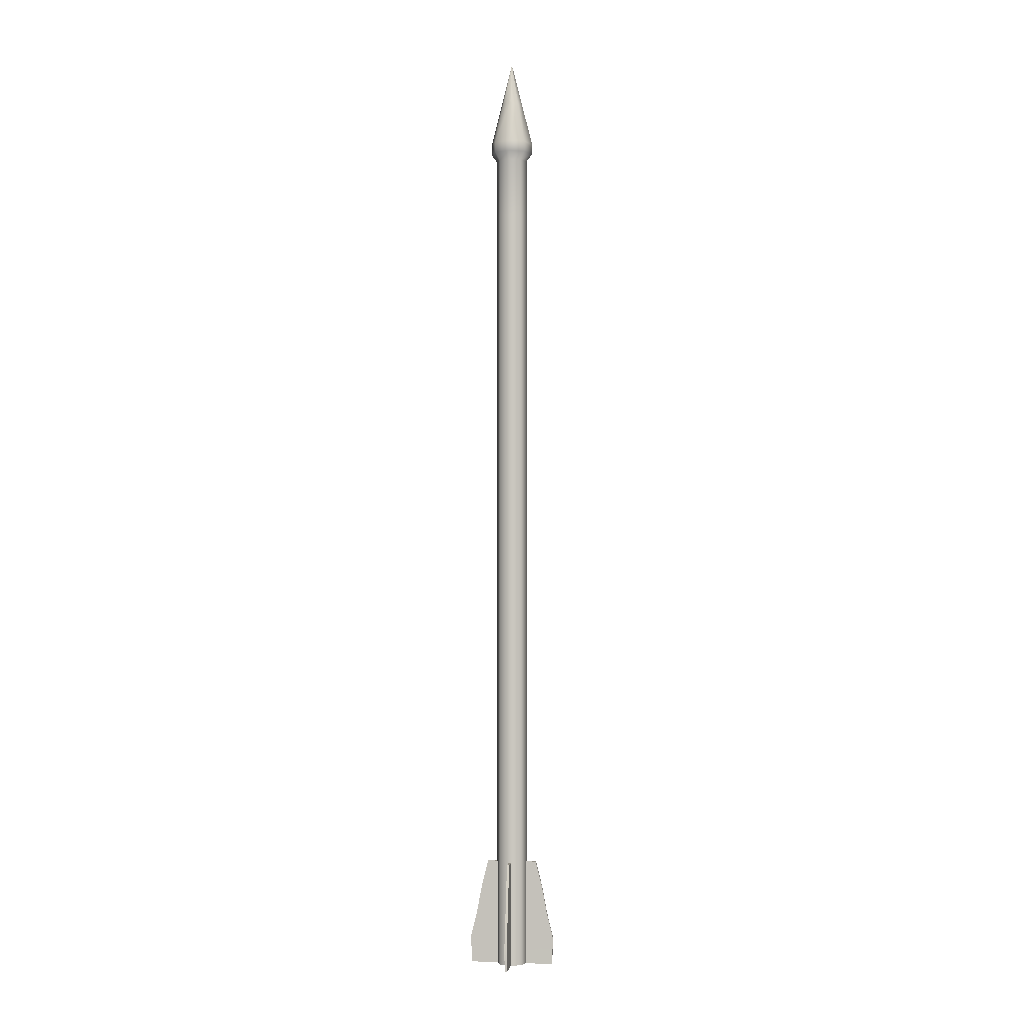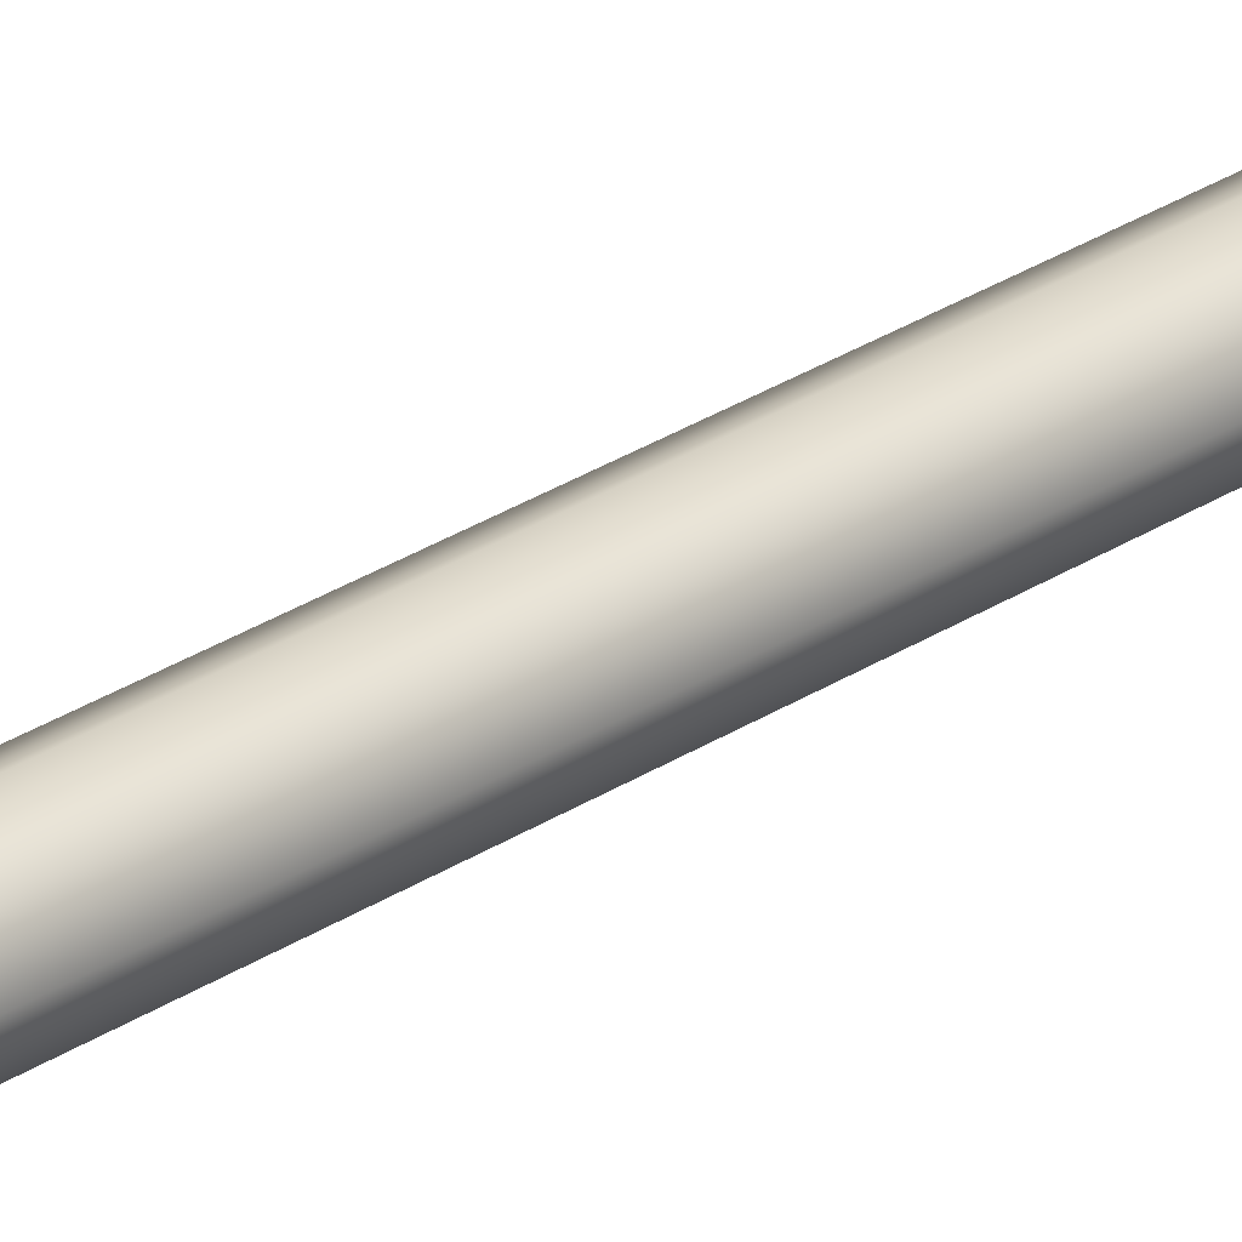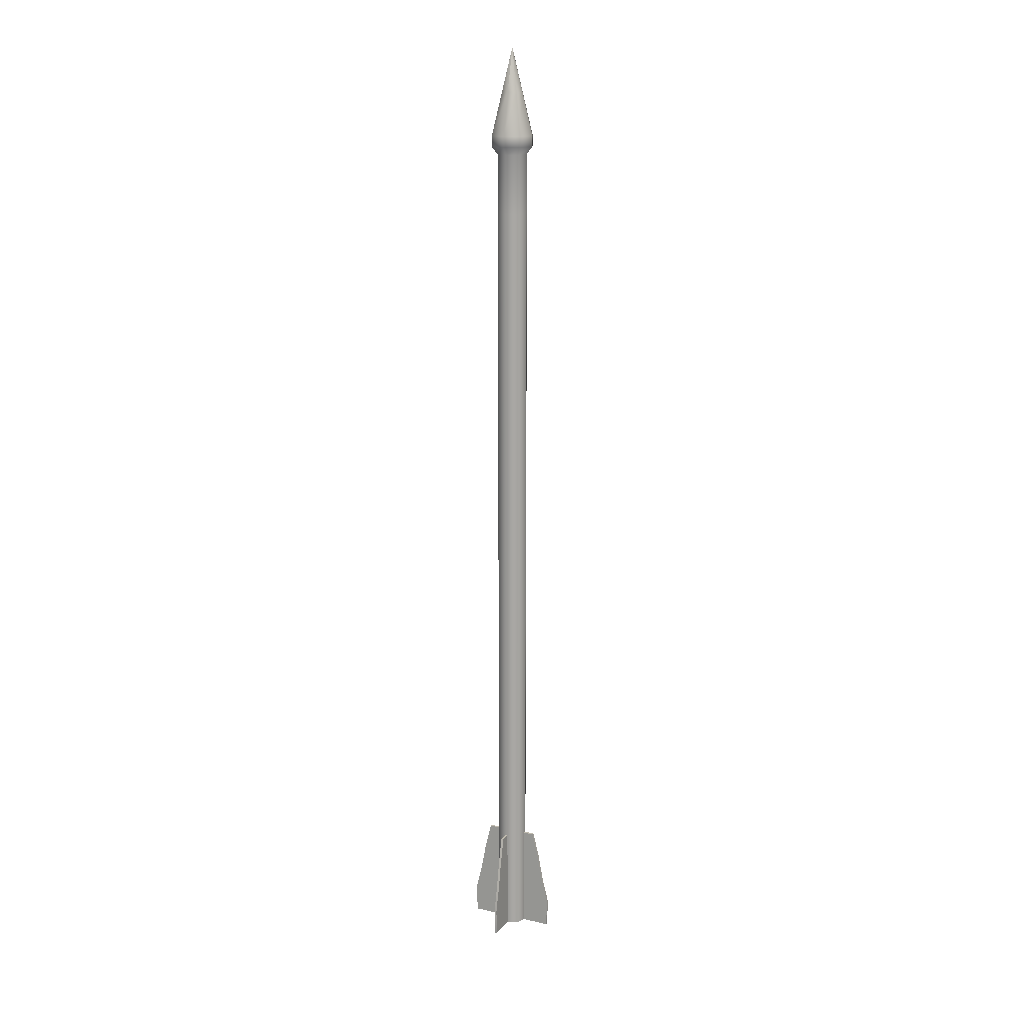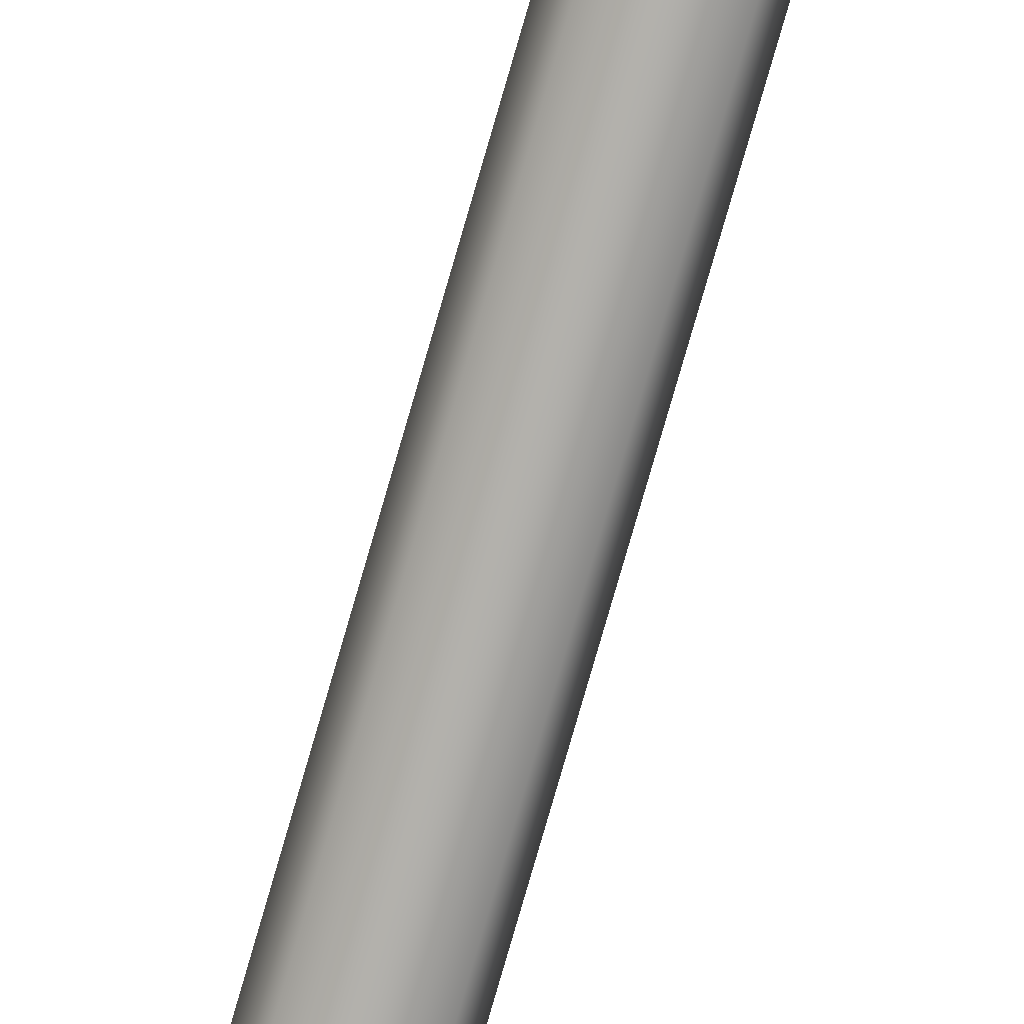
<metadata>
{"format":"obj","ext":"obj","renderer":"f3d","projection":"perspective","resolution":1024,"background":"white","views":[{"elev":-1.2,"azim":-81.5,"up":"+Y"},{"elev":26.2,"azim":-136.9,"up":"+Z"},{"elev":15.6,"azim":25.2,"up":"+Y"},{"elev":-78.7,"azim":163.9,"up":"+Z"}]}
</metadata>
<code>
g default
v -2.202 -0.2084 -0.01464
v -2.199 -0.2084 -0.01464
v -2.202 -0.09295 -0.01464
v -2.199 -0.09295 -0.01464
v -2.202 -0.09295 -0.02732
v -2.199 -0.09295 -0.02732
v -2.202 -0.2084 -0.04569
v -2.199 -0.2084 -0.04569
v -2.202 -0.1507 -0.01464
v -2.202 -0.1507 -0.03987
v -2.199 -0.1507 -0.03987
v -2.199 -0.1507 -0.01464
v -2.202 -0.1218 -0.03446
v -2.202 -0.1218 -0.01464
v -2.199 -0.1218 -0.01464
v -2.199 -0.1218 -0.03446
v -2.202 -0.1795 -0.01464
v -2.202 -0.1795 -0.04703
v -2.199 -0.1795 -0.04703
v -2.199 -0.1795 -0.01464
g Feather
f 3 4 6 5
f 18 19 8 7
f 7 8 2 1
f 2 8 19 20
f 7 1 17 18
f 13 14 3 5
f 5 6 16 13
f 15 16 6 4
f 10 9 14 13
f 12 11 16 15
f 13 16 11 10
f 18 17 9 10
f 10 11 19 18
f 20 19 11 12
g default
v -2.185 -0.2084 -0.001274
v -2.185 -0.2084 0.001274
v -2.185 -0.09295 -0.001274
v -2.185 -0.09295 0.001274
v -2.173 -0.09295 -0.001274
v -2.173 -0.09295 0.001274
v -2.154 -0.2084 -0.001274
v -2.154 -0.2084 0.001274
v -2.185 -0.1507 -0.001274
v -2.16 -0.1507 -0.001274
v -2.16 -0.1507 0.001274
v -2.185 -0.1507 0.001274
v -2.166 -0.1218 -0.001274
v -2.185 -0.1218 -0.001274
v -2.185 -0.1218 0.001274
v -2.166 -0.1218 0.001274
v -2.185 -0.1795 -0.001274
v -2.153 -0.1795 -0.001274
v -2.153 -0.1795 0.001274
v -2.185 -0.1795 0.001274
g Feather3
f 23 24 26 25
f 38 39 28 27
f 27 28 22 21
f 22 28 39 40
f 27 21 37 38
f 33 34 23 25
f 25 26 36 33
f 35 36 26 24
f 30 29 34 33
f 32 31 36 35
f 33 36 31 30
f 38 37 29 30
f 30 31 39 38
f 40 39 31 32
g default
v -2.199 -0.2084 0.01501
v -2.202 -0.2084 0.01501
v -2.199 -0.09295 0.01501
v -2.202 -0.09295 0.01501
v -2.199 -0.09295 0.0277
v -2.202 -0.09295 0.0277
v -2.199 -0.2084 0.04606
v -2.202 -0.2084 0.04606
v -2.199 -0.1507 0.01501
v -2.199 -0.1507 0.04025
v -2.202 -0.1507 0.04025
v -2.202 -0.1507 0.01501
v -2.199 -0.1218 0.03484
v -2.199 -0.1218 0.01501
v -2.202 -0.1218 0.01501
v -2.202 -0.1218 0.03484
v -2.199 -0.1795 0.01501
v -2.199 -0.1795 0.04741
v -2.202 -0.1795 0.04741
v -2.202 -0.1795 0.01501
g Feather2
f 43 44 46 45
f 58 59 48 47
f 47 48 42 41
f 42 48 59 60
f 47 41 57 58
f 53 54 43 45
f 45 46 56 53
f 55 56 46 44
f 50 49 54 53
f 52 51 56 55
f 53 56 51 50
f 58 57 49 50
f 50 51 59 58
f 60 59 51 52
g default
v -2.216 -0.2084 0.001274
v -2.216 -0.2084 -0.001274
v -2.216 -0.09295 0.001274
v -2.216 -0.09295 -0.001274
v -2.228 -0.09295 0.001274
v -2.228 -0.09295 -0.001274
v -2.247 -0.2084 0.001274
v -2.247 -0.2084 -0.001274
v -2.216 -0.1507 0.001274
v -2.241 -0.1507 0.001274
v -2.241 -0.1507 -0.001274
v -2.216 -0.1507 -0.001274
v -2.235 -0.1218 0.001274
v -2.216 -0.1218 0.001274
v -2.216 -0.1218 -0.001274
v -2.235 -0.1218 -0.001274
v -2.216 -0.1795 0.001274
v -2.248 -0.1795 0.001274
v -2.248 -0.1795 -0.001274
v -2.216 -0.1795 -0.001274
g Feather1
f 63 64 66 65
f 78 79 68 67
f 67 68 62 61
f 62 68 79 80
f 67 61 77 78
f 73 74 63 65
f 65 66 76 73
f 75 76 66 64
f 70 69 74 73
f 72 71 76 75
f 73 76 71 70
f 78 77 69 70
f 70 71 79 78
f 80 79 71 72
g default
v -2.188 -0.2084 -0.0119
v -2.2 -0.2084 -0.01683
v -2.212 -0.2084 -0.0119
v -2.217 -0.2084 0
v -2.212 -0.2084 0.0119
v -2.2 -0.2084 0.01683
v -2.188 -0.2084 0.0119
v -2.183 -0.2084 0
v -2.2 -0.2084 0
v -2.188 0.7081 -0.01205
v -2.2 0.7081 -0.01704
v -2.212 0.7081 -0.01205
v -2.217 0.7081 0
v -2.212 0.7081 0.01205
v -2.2 0.7081 0.01704
v -2.188 0.7081 0.01205
v -2.183 0.7081 0
v -2.184 0.7165 -0.01657
v -2.2 0.7165 -0.02343
v -2.217 0.7165 -0.01657
v -2.224 0.7165 0
v -2.217 0.7165 0.01657
v -2.2 0.7165 0.02343
v -2.184 0.7165 0.01657
v -2.177 0.7165 0
v -2.184 0.728 -0.01657
v -2.2 0.728 -0.02343
v -2.217 0.728 -0.01657
v -2.224 0.728 0
v -2.217 0.728 0.01657
v -2.2 0.728 0.02343
v -2.184 0.728 0.01657
v -2.177 0.728 -0
v -2.2 0.8189 -0.000268
v -2.2 0.8189 -0.00038
v -2.2 0.8189 -0
v -2.2 0.8189 -0.000268
v -2.201 0.8189 0
v -2.2 0.8189 0.000268
v -2.2 0.8189 0.00038
v -2.2 0.8189 0.000268
v -2.2 0.8189 -0
v -2.192 0.7735 -0.008419
v -2.188 0.7735 -0
v -2.192 0.7735 0.008419
v -2.2 0.7735 0.01191
v -2.209 0.7735 0.008419
v -2.212 0.7735 0
v -2.209 0.7735 -0.008419
v -2.2 0.7735 -0.01191
v -2.188 0.6448 -0.01203
v -2.183 0.6448 0
v -2.188 0.6448 0.01203
v -2.2 0.6448 0.01702
v -2.212 0.6448 0.01203
v -2.217 0.6448 0
v -2.212 0.6448 -0.01203
v -2.2 0.6448 -0.01702
v -2.188 0.2182 -0.01197
v -2.183 0.2182 0
v -2.188 0.2182 0.01197
v -2.2 0.2182 0.01692
v -2.212 0.2182 0.01197
v -2.217 0.2182 0
v -2.212 0.2182 -0.01197
v -2.2 0.2182 -0.01692
g ArrowBase
f 82 81 89
f 83 82 89
f 84 83 89
f 85 84 89
f 86 85 89
f 87 86 89
f 88 87 89
f 81 88 89
f 114 115 116
f 115 117 116
f 117 118 116
f 118 119 116
f 119 120 116
f 120 121 116
f 121 122 116
f 122 114 116
f 82 146 139 81
f 83 145 146 82
f 84 144 145 83
f 85 143 144 84
f 86 142 143 85
f 87 141 142 86
f 88 140 141 87
f 81 139 140 88
f 90 91 99 98
f 91 92 100 99
f 92 93 101 100
f 93 94 102 101
f 94 95 103 102
f 95 96 104 103
f 96 97 105 104
f 97 90 98 105
f 98 99 107 106
f 99 100 108 107
f 100 101 109 108
f 101 102 110 109
f 102 103 111 110
f 103 104 112 111
f 104 105 113 112
f 105 98 106 113
f 106 107 130 123
f 107 108 129 130
f 108 109 128 129
f 109 110 127 128
f 110 111 126 127
f 111 112 125 126
f 112 113 124 125
f 113 106 123 124
f 124 123 114 122
f 125 124 122 121
f 126 125 121 120
f 127 126 120 119
f 128 127 119 118
f 129 128 118 117
f 130 129 117 115
f 123 130 115 114
f 132 131 90 97
f 133 132 97 96
f 134 133 96 95
f 135 134 95 94
f 136 135 94 93
f 137 136 93 92
f 138 137 92 91
f 131 138 91 90
f 140 139 131 132
f 141 140 132 133
f 142 141 133 134
f 143 142 134 135
f 144 143 135 136
f 145 144 136 137
f 146 145 137 138
f 139 146 138 131

</code>
